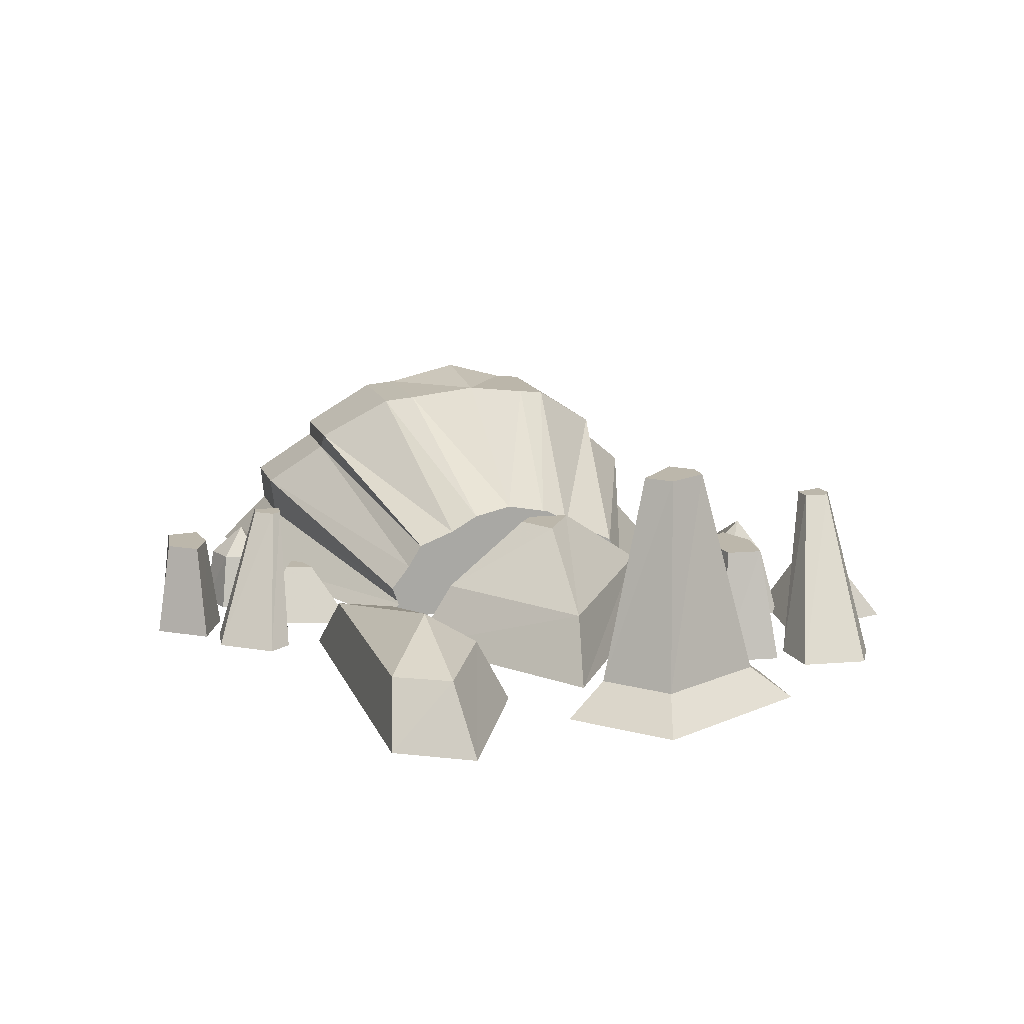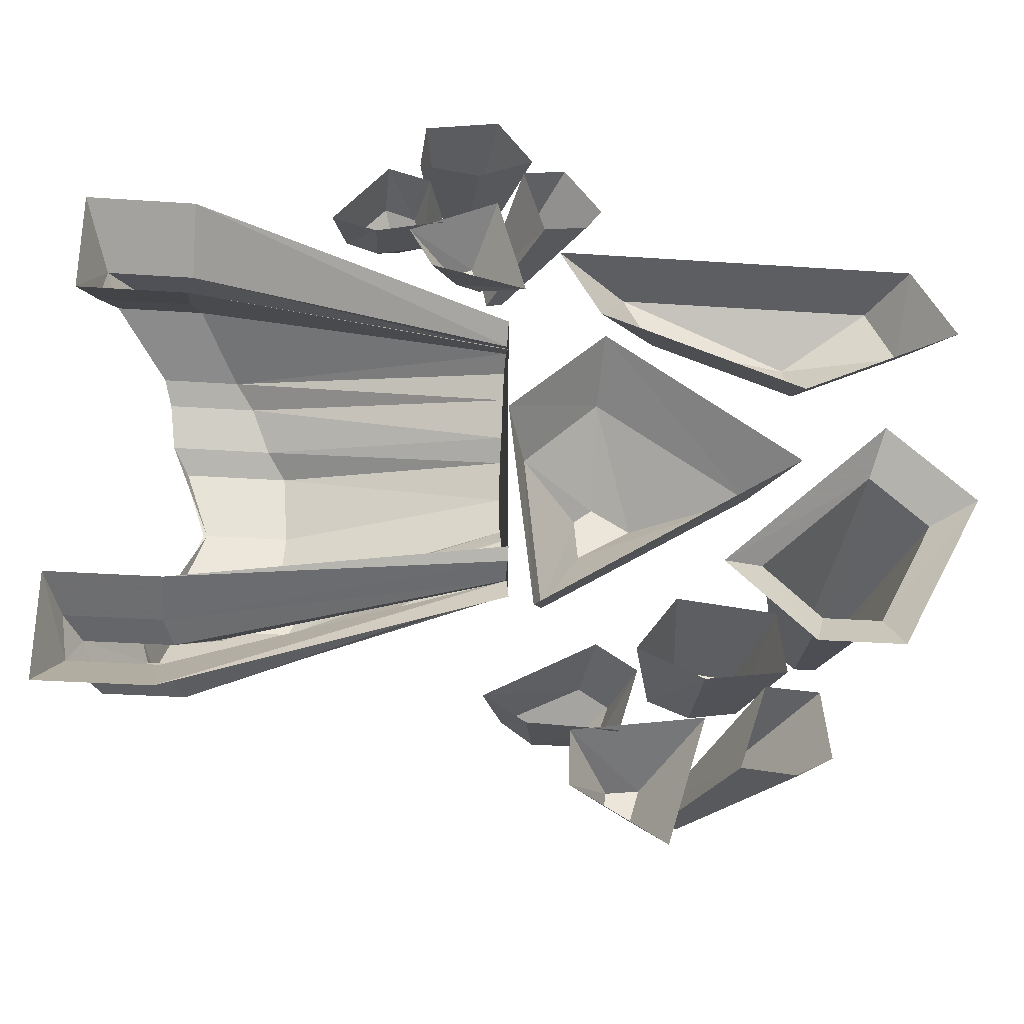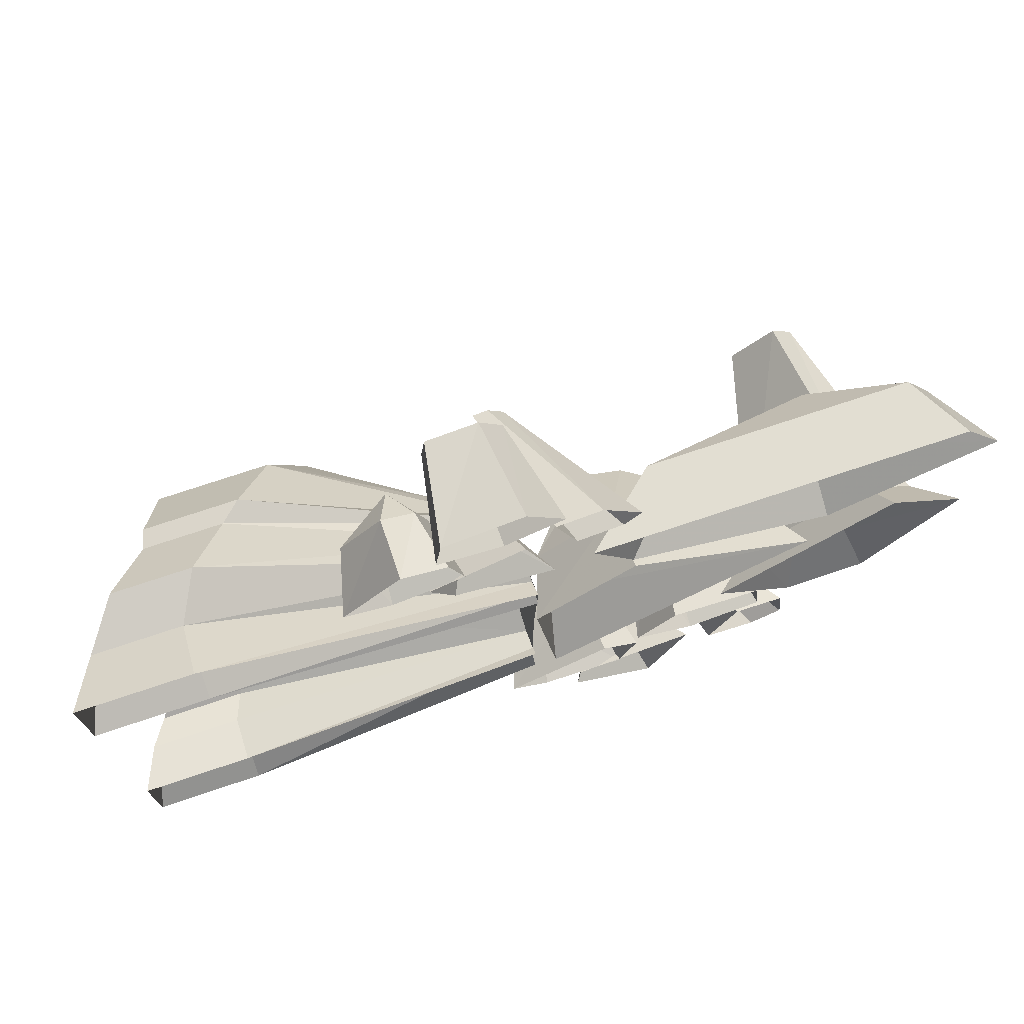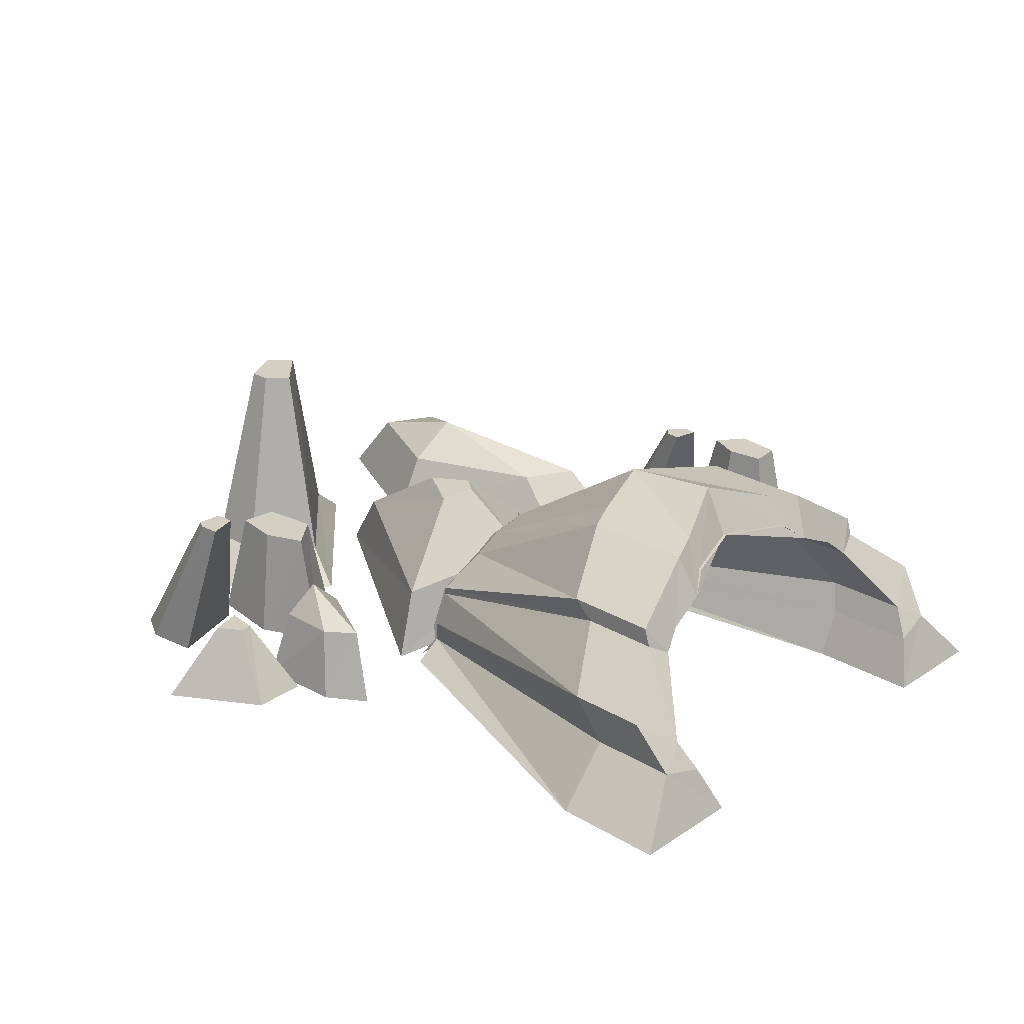
<metadata>
{"format":"obj","ext":"obj","renderer":"f3d","projection":"perspective","resolution":1024,"background":"white","views":[{"elev":14.4,"azim":73.8,"up":"+Y"},{"elev":-31.1,"azim":-5.6,"up":"+Z"},{"elev":74.3,"azim":-18.5,"up":"+Z"},{"elev":25.8,"azim":-136.5,"up":"+Y"}]}
</metadata>
<code>
o caveentrance_back
v -1.61 0.87 -0.26
v -1.18 0.87 -0.26
v -1.07 0.97 -0.26
v -1.58 0.97 -0.26
v -2.12 0.02 -0.2
v -1.51 0.02 -0.2
v -1.51 0.28 -0.31
v -2.02 0.28 -0.31
v -2.12 0.02 -0.82
v -1.51 0.02 -0.82
v -1.51 0.34 -0.54
v -1.99 0.34 -0.54
v -2.02 0.28 1.7
v -1.51 0.28 1.7
v -1.45 0.44 1.76
v -1.92 0.44 1.76
v -1.45 0.44 -0.37
v -1.92 0.44 -0.37
v -1.65 0.8 -0.14
v -1.21 0.8 -0.14
v -1.61 0.87 1.65
v -1.18 0.87 1.65
v -1.07 0.97 1.65
v -1.58 0.97 1.65
v -1.51 1.1 1.08
v -0.94 1.1 1.08
v -0.91 1.13 0.7
v -1.38 1.13 0.7
v -1.48 1.23 0.14
v -0.87 1.23 0.14
v -0.8 1.26 0.31
v -1.41 1.26 0.31
v -1.41 1.26 1.08
v -0.8 1.26 1.08
v -0.67 1.33 0.7
v -1.23 1.39 0.7
v -0.87 1.23 1.25
v -1.48 1.23 1.25
v -1.58 1 1.2
v -1.36 1.13 0.7
v -1.5 1.09 1.08
v -1 1 1.2
v -1.81 0.6 -0.59
v -1.38 0.6 -0.59
v -1.81 0.6 1.98
v -1.38 0.6 1.98
v -1.07 0.9 -0.03
v -1.61 0.9 -0.03
v -1 1 0.19
v -1.58 1 0.19
v -1.65 0.8 1.53
v -1.21 0.8 1.53
v -1.07 0.9 1.42
v -1.61 0.9 1.42
v -1.99 0.34 1.93
v -1.51 0.34 1.93
v -2.12 0.02 1.59
v -2.12 0.02 2.21
v -1.51 0.02 2.21
v -1.51 0.02 1.59
v -1.5 1.09 0.31
v -1.51 1.1 0.31
v -0.94 1.1 0.31
v 0.26 0.07 0.7
v 0.26 0.07 -0.2
v 0.26 0.12 -0.09
v 0.26 0.23 -0.09
v 0.26 0.41 -0.01
v 0.26 0.45 0.01
v 0.26 0.6 0.32
v 0.26 0.67 0.44
v 0.26 0.72 0.7
v 0.26 0.67 0.92
v 0.26 0.58 1.08
v 0.26 0.5 1.29
v 0.26 0.37 1.37
v 0.26 0.23 1.48
v 0.26 0.12 1.44
v 0.26 0.02 1.52
v 0.26 0.19 1.42
v -1.24 0.8 1.53
v 0.26 0.3 1.36
v 0.26 0.23 -0.07
v 0.26 0.12 -0.07
v 0.26 0.07 1.37
v -1.14 0.9 1.42
v 0.26 0.37 1.23
v 0.26 0.45 1.03
v -1.04 1 1.2
v 0.26 0.54 0.92
v 0.26 0.58 0.7
v 0.26 0.19 -0.03
v -1.24 0.8 -0.14
v 0.26 0.37 0.06
v 0.26 0.54 0.47
v -1.04 1 0.19
v 0.26 0.45 0.36
v 0.26 0.58 0.31
v 0.26 0.67 0.47
v -1.14 0.9 -0.03
v 0.26 0.41 0.14
v 0.26 0.41 0.01
v 0.26 0.12 1.42
v 0.26 0.07 0.02
v 0.26 0.02 1.33
v 0.26 0.02 -0.22
v 0.26 0.02 0.08
v 0.82 0.03 -0.95
v 0.35 0.03 -0.93
v 0.42 0.43 -0.86
v 0.74 0.43 -0.86
v 0.13 0.03 -0.79
v 0.26 0.43 -0.74
v 0.71 0.03 -0.47
v 0.67 0.43 -0.53
v 0.92 0.03 -0.61
v 0.82 0.43 -0.63
v 0.65 0.62 -0.73
v 1.26 0.03 -0.86
v 1.05 0.03 -1.56
v 0.92 0.43 -1.27
v 0.97 0.43 -1.1
v 0.56 0.03 -1.26
v 0.79 0.43 -1.19
v 0.57 0.03 -0.96
v 0.8 0.43 -1.12
v 1.7 0.03 -0.58
v 1.27 0.03 -0.64
v 1.29 0.67 -0.55
v 1.55 0.67 -0.51
v 0.92 0.03 -0.48
v 1.07 0.67 -0.46
v 1.14 0.03 -0.18
v 1.22 0.67 -0.27
v 1.66 0.03 -0.24
v 1.53 0.67 -0.31
v 1.72 0.03 -1.16
v 1.43 0.03 -1.13
v 1.14 0.93 -1.07
v 1.25 0.93 -1.08
v 1.86 0.03 -0.69
v 1.9 0.03 -1.06
v 1.31 0.93 -1.05
v 1.3 0.93 -0.91
v 1.58 0.03 -0.67
v 1.19 0.93 -0.91
v 1.61 0.38 0.66
v 0.47 0.38 -0.08
v 0.72 0.76 0.46
v 1.01 0.76 0.64
v 0.38 0.38 0.84
v 0.7 0.76 0.69
v 0.79 0.38 1.23
v 0.8 0.76 0.77
v 0.8 0.02 1.46
v 1.86 0.02 0.71
v 0.39 0.02 -0.26
v 0.26 0.02 0.96
v -0.11 0.06 2.22
v -0.49 0.06 2.13
v -0.47 0.38 2.21
v -0.2 0.38 2.27
v -0.74 0.06 2.2
v -0.65 0.38 2.27
v -0.43 0.06 2.58
v -0.43 0.38 2.53
v -0.19 0.06 2.51
v -0.26 0.38 2.47
v -0.36 0.55 2.35
v 0.2 0.06 2.38
v 0.36 0.06 1.78
v 0.12 0.38 1.98
v 0.08 0.38 2.13
v -0.17 0.06 1.91
v -0.01 0.38 2.02
v -0.3 0.06 2.15
v -0.04 0.38 2.08
v 0.4 0.06 2.7
v 0.09 0.06 2.57
v 0.07 0.59 2.64
v 0.26 0.59 2.72
v -0.25 0.06 2.62
v -0.15 0.59 2.67
v -0.22 0.06 2.9
v -0.13 0.59 2.85
v 0.2 0.06 2.97
v 0.14 0.59 2.88
v 0.71 0.06 2.24
v 0.47 0.06 2.21
v 0.2 0.8 2.19
v 0.29 0.8 2.2
v 0.59 0.06 2.64
v 0.8 0.06 2.36
v 0.33 0.8 2.25
v 0.25 0.8 2.35
v 0.35 0.06 2.61
v 0.17 0.8 2.34
v 1.91 0.02 1.18
v 0.78 0.02 1.61
v 1.12 0.38 1.67
v 1.91 0.38 1.37
v 0.55 0.02 2.02
v 0.96 0.38 1.97
v 2.57 0.02 2.02
v 2.38 0.38 1.97
v 2.81 0.02 1.61
v 2.54 0.38 1.67
v 1.91 0.57 1.67
v 1.95 0.2 -0.16
v 1.64 0.2 0.14
v 1.93 1.33 0.23
v 2.04 1.33 0.12
v 2.58 0.2 0.44
v 2.27 0.2 -0.16
v 2.16 1.33 0.12
v 2.28 1.33 0.34
v 2.27 0.2 0.73
v 2.16 1.33 0.46
v 1.4 0.02 0.06
v 2.34 0.02 0.95
v 1.87 0.02 -0.39
v 2.81 0.02 0.51
v 2.34 0.02 -0.39
f 1 2 3 4
f 5 6 7 8
f 9 10 11 12
f 13 14 15 16
f 8 7 17 18
f 17 18 19 20
f 21 22 23 24
f 25 26 27 28
f 29 30 31 32
f 33 34 35 36
f 32 31 35 36
f 24 23 37 38
f 39 38 33 36 40 41
f 39 42 26 25
f 4 3 30 29
f 43 44 2 1
f 45 46 22 21
f 19 20 47 48
f 48 47 49 50
f 51 52 53 54
f 16 45 21 51
f 12 43 44 11
f 55 45 46 56
f 55 13 16 45
f 57 58 55 13
f 58 59 56 55
f 15 16 51 52
f 57 60 14 13
f 54 53 42 39
f 38 37 34 33
f 54 24 38 39
f 51 21 24 54
f 50 29 32 36 40 61
f 62 63 27 28
f 50 49 63 62
f 48 4 29 50
f 19 1 4 48
f 18 43 1 19
f 12 8 18 43
f 5 9 12 8
f 64 65 66 67 68 69 70 71 72 73 74 75 76 77 78 79
f 80 15 81 82
f 11 44 83 84
f 14 85 80 15
f 86 87 88 89
f 26 90 91 27
f 34 73 72 35
f 89 88 90 26
f 37 74 73 34
f 23 75 74 37
f 46 77 76 22
f 81 82 87 86
f 22 76 75 23
f 92 17 93 94
f 63 95 91 27
f 96 97 95 63
f 30 98 99 31
f 100 101 97 96
f 3 69 98 30
f 44 83 102 2
f 93 94 101 100
f 2 102 69 3
f 56 46 77 103
f 7 104 92 17
f 59 79 103 56
f 60 105 85 14
f 10 106 84 11
f 6 107 104 7
f 31 99 72 35
f 108 109 110 111
f 109 112 113 110
f 112 114 115 113
f 114 116 117 115
f 116 108 111 117
f 113 115 118
f 110 113 118
f 115 117 118
f 117 111 118
f 111 110 118
f 119 120 121 122
f 120 123 124 121
f 123 125 126 124
f 125 119 122 126
f 121 124 126 122
f 127 128 129 130
f 128 131 132 129
f 131 133 134 132
f 133 135 136 134
f 135 127 130 136
f 134 136 130 129 132
f 137 138 139 140
f 141 142 143 144
f 142 137 140 143
f 138 145 146 139
f 145 141 144 146
f 140 139 146 144 143
f 147 148 149 150
f 148 151 152 149
f 151 153 154 152
f 153 147 150 154
f 149 152 154 150
f 155 156 147 153
f 156 157 148 147
f 157 158 151 148
f 158 155 153 151
f 159 160 161 162
f 160 163 164 161
f 163 165 166 164
f 165 167 168 166
f 167 159 162 168
f 164 166 169
f 161 164 169
f 166 168 169
f 168 162 169
f 162 161 169
f 170 171 172 173
f 171 174 175 172
f 174 176 177 175
f 176 170 173 177
f 172 175 177 173
f 178 179 180 181
f 179 182 183 180
f 182 184 185 183
f 184 186 187 185
f 186 178 181 187
f 185 187 181 180 183
f 188 189 190 191
f 192 193 194 195
f 193 188 191 194
f 189 196 197 190
f 196 192 195 197
f 191 190 197 195 194
f 198 199 200 201
f 199 202 203 200
f 202 204 205 203
f 204 206 207 205
f 206 198 201 207
f 203 205 208
f 200 203 208
f 205 207 208
f 207 201 208
f 201 200 208
f 209 210 211 212
f 213 214 215 216
f 214 209 212 215
f 210 217 218 211
f 217 213 216 218
f 219 220 217 210
f 221 219 210 209
f 220 222 213 217
f 222 223 214 213
f 223 221 209 214
f 212 211 218 216 215
o caveentrance_front
v -1.61 0.87 -0.26
v -1.18 0.87 -0.26
v -1.07 0.97 -0.26
v -1.58 0.97 -0.26
v -2.12 0.02 -0.2
v -1.51 0.02 -0.2
v -1.51 0.28 -0.31
v -2.02 0.28 -0.31
v -2.12 0.02 -0.82
v -1.51 0.02 -0.82
v -1.51 0.34 -0.54
v -1.99 0.34 -0.54
v -2.02 0.28 1.7
v -1.51 0.28 1.7
v -1.45 0.44 1.76
v -1.92 0.44 1.76
v -1.45 0.44 -0.37
v -1.92 0.44 -0.37
v -1.65 0.8 -0.14
v -1.21 0.8 -0.14
v -1.61 0.87 1.65
v -1.18 0.87 1.65
v -1.07 0.97 1.65
v -1.58 0.97 1.65
v -1.51 1.1 1.08
v -0.94 1.1 1.08
v -0.91 1.13 0.7
v -1.38 1.13 0.7
v -1.48 1.23 0.14
v -0.87 1.23 0.14
v -0.8 1.26 0.31
v -1.41 1.26 0.31
v -1.41 1.26 1.08
v -0.8 1.26 1.08
v -0.67 1.33 0.7
v -1.23 1.39 0.7
v -0.87 1.23 1.25
v -1.48 1.23 1.25
v -1.58 1 1.2
v -1.36 1.13 0.7
v -1.5 1.09 1.08
v -1 1 1.2
v -1.81 0.6 -0.59
v -1.38 0.6 -0.59
v -1.81 0.6 1.98
v -1.38 0.6 1.98
v -1.07 0.9 -0.03
v -1.61 0.9 -0.03
v -1 1 0.19
v -1.58 1 0.19
v -1.65 0.8 1.53
v -1.21 0.8 1.53
v -1.07 0.9 1.42
v -1.61 0.9 1.42
v -1.99 0.34 1.93
v -1.51 0.34 1.93
v -2.12 0.02 1.59
v -2.12 0.02 2.21
v -1.51 0.02 2.21
v -1.51 0.02 1.59
v -1.5 1.09 0.31
v -1.51 1.1 0.31
v -0.94 1.1 0.31
v 0.26 0.07 0.7
v 0.26 0.07 -0.2
v 0.26 0.12 -0.09
v 0.26 0.23 -0.09
v 0.26 0.41 -0.01
v 0.26 0.45 0.01
v 0.26 0.6 0.32
v 0.26 0.67 0.44
v 0.26 0.72 0.7
v 0.26 0.67 0.92
v 0.26 0.58 1.08
v 0.26 0.5 1.29
v 0.26 0.37 1.37
v 0.26 0.23 1.48
v 0.26 0.12 1.44
v 0.26 0.02 1.52
v 0.26 0.19 1.42
v -1.24 0.8 1.53
v 0.26 0.3 1.36
v 0.26 0.23 -0.07
v 0.26 0.12 -0.07
v 0.26 0.07 1.37
v -1.14 0.9 1.42
v 0.26 0.37 1.23
v 0.26 0.45 1.03
v -1.04 1 1.2
v 0.26 0.54 0.92
v 0.26 0.58 0.7
v 0.26 0.19 -0.03
v -1.24 0.8 -0.14
v 0.26 0.37 0.06
v 0.26 0.54 0.47
v -1.04 1 0.19
v 0.26 0.45 0.36
v 0.26 0.58 0.31
v 0.26 0.67 0.47
v -1.14 0.9 -0.03
v 0.26 0.41 0.14
v 0.26 0.41 0.01
v 0.26 0.12 1.42
v 0.26 0.07 0.02
v 0.26 0.02 1.33
v 0.26 0.02 -0.22
v 0.26 0.02 0.08
v 0.82 0.03 -0.95
v 0.35 0.03 -0.93
v 0.42 0.43 -0.86
v 0.74 0.43 -0.86
v 0.13 0.03 -0.79
v 0.26 0.43 -0.74
v 0.71 0.03 -0.47
v 0.67 0.43 -0.53
v 0.92 0.03 -0.61
v 0.82 0.43 -0.63
v 0.65 0.62 -0.73
v 1.26 0.03 -0.86
v 1.05 0.03 -1.56
v 0.92 0.43 -1.27
v 0.97 0.43 -1.1
v 0.56 0.03 -1.26
v 0.79 0.43 -1.19
v 0.57 0.03 -0.96
v 0.8 0.43 -1.12
v 1.7 0.03 -0.58
v 1.27 0.03 -0.64
v 1.29 0.67 -0.55
v 1.55 0.67 -0.51
v 0.92 0.03 -0.48
v 1.07 0.67 -0.46
v 1.14 0.03 -0.18
v 1.22 0.67 -0.27
v 1.66 0.03 -0.24
v 1.53 0.67 -0.31
v 1.72 0.03 -1.16
v 1.43 0.03 -1.13
v 1.14 0.93 -1.07
v 1.25 0.93 -1.08
v 1.86 0.03 -0.69
v 1.9 0.03 -1.06
v 1.31 0.93 -1.05
v 1.3 0.93 -0.91
v 1.58 0.03 -0.67
v 1.19 0.93 -0.91
v 1.61 0.38 0.66
v 0.47 0.38 -0.08
v 0.72 0.76 0.46
v 1.01 0.76 0.64
v 0.38 0.38 0.84
v 0.7 0.76 0.69
v 0.79 0.38 1.23
v 0.8 0.76 0.77
v 0.8 0.02 1.46
v 1.86 0.02 0.71
v 0.39 0.02 -0.26
v 0.26 0.02 0.96
v -0.11 0.06 2.22
v -0.49 0.06 2.13
v -0.47 0.38 2.21
v -0.2 0.38 2.27
v -0.74 0.06 2.2
v -0.65 0.38 2.27
v -0.43 0.06 2.58
v -0.43 0.38 2.53
v -0.19 0.06 2.51
v -0.26 0.38 2.47
v -0.36 0.55 2.35
v 0.2 0.06 2.38
v 0.36 0.06 1.78
v 0.12 0.38 1.98
v 0.08 0.38 2.13
v -0.17 0.06 1.91
v -0.01 0.38 2.02
v -0.3 0.06 2.15
v -0.04 0.38 2.08
v 0.4 0.06 2.7
v 0.09 0.06 2.57
v 0.07 0.59 2.64
v 0.26 0.59 2.72
v -0.25 0.06 2.62
v -0.15 0.59 2.67
v -0.22 0.06 2.9
v -0.13 0.59 2.85
v 0.2 0.06 2.97
v 0.14 0.59 2.88
v 0.71 0.06 2.24
v 0.47 0.06 2.21
v 0.2 0.8 2.19
v 0.29 0.8 2.2
v 0.59 0.06 2.64
v 0.8 0.06 2.36
v 0.33 0.8 2.25
v 0.25 0.8 2.35
v 0.35 0.06 2.61
v 0.17 0.8 2.34
v 1.91 0.02 1.18
v 0.78 0.02 1.61
v 1.12 0.38 1.67
v 1.91 0.38 1.37
v 0.55 0.02 2.02
v 0.96 0.38 1.97
v 2.57 0.02 2.02
v 2.38 0.38 1.97
v 2.81 0.02 1.61
v 2.54 0.38 1.67
v 1.91 0.57 1.67
v 1.95 0.2 -0.16
v 1.64 0.2 0.14
v 1.93 1.33 0.23
v 2.04 1.33 0.12
v 2.58 0.2 0.44
v 2.27 0.2 -0.16
v 2.16 1.33 0.12
v 2.28 1.33 0.34
v 2.27 0.2 0.73
v 2.16 1.33 0.46
v 1.4 0.02 0.06
v 2.34 0.02 0.95
v 1.87 0.02 -0.39
v 2.81 0.02 0.51
v 2.34 0.02 -0.39
f 224 225 226 227
f 228 229 230 231
f 232 233 234 235
f 236 237 238 239
f 231 230 240 241
f 240 241 242 243
f 244 245 246 247
f 248 249 250 251
f 252 253 254 255
f 256 257 258 259
f 255 254 258 259
f 247 246 260 261
f 262 261 256 259 263 264
f 262 265 249 248
f 227 226 253 252
f 266 267 225 224
f 268 269 245 244
f 242 243 270 271
f 271 270 272 273
f 274 275 276 277
f 239 268 244 274
f 235 266 267 234
f 278 268 269 279
f 278 236 239 268
f 280 281 278 236
f 281 282 279 278
f 238 239 274 275
f 280 283 237 236
f 277 276 265 262
f 261 260 257 256
f 277 247 261 262
f 274 244 247 277
f 273 252 255 259 263 284
f 285 286 250 251
f 273 272 286 285
f 271 227 252 273
f 242 224 227 271
f 241 266 224 242
f 235 231 241 266
f 228 232 235 231
f 287 288 289 290 291 292 293 294 295 296 297 298 299 300 301 302
f 303 238 304 305
f 234 267 306 307
f 237 308 303 238
f 309 310 311 312
f 249 313 314 250
f 257 296 295 258
f 312 311 313 249
f 260 297 296 257
f 246 298 297 260
f 269 300 299 245
f 304 305 310 309
f 245 299 298 246
f 315 240 316 317
f 286 318 314 250
f 319 320 318 286
f 253 321 322 254
f 323 324 320 319
f 226 292 321 253
f 267 306 325 225
f 316 317 324 323
f 225 325 292 226
f 279 269 300 326
f 230 327 315 240
f 282 302 326 279
f 283 328 308 237
f 233 329 307 234
f 229 330 327 230
f 254 322 295 258
f 331 332 333 334
f 332 335 336 333
f 335 337 338 336
f 337 339 340 338
f 339 331 334 340
f 336 338 341
f 333 336 341
f 338 340 341
f 340 334 341
f 334 333 341
f 342 343 344 345
f 343 346 347 344
f 346 348 349 347
f 348 342 345 349
f 344 347 349 345
f 350 351 352 353
f 351 354 355 352
f 354 356 357 355
f 356 358 359 357
f 358 350 353 359
f 357 359 353 352 355
f 360 361 362 363
f 364 365 366 367
f 365 360 363 366
f 361 368 369 362
f 368 364 367 369
f 363 362 369 367 366
f 370 371 372 373
f 371 374 375 372
f 374 376 377 375
f 376 370 373 377
f 372 375 377 373
f 378 379 370 376
f 379 380 371 370
f 380 381 374 371
f 381 378 376 374
f 382 383 384 385
f 383 386 387 384
f 386 388 389 387
f 388 390 391 389
f 390 382 385 391
f 387 389 392
f 384 387 392
f 389 391 392
f 391 385 392
f 385 384 392
f 393 394 395 396
f 394 397 398 395
f 397 399 400 398
f 399 393 396 400
f 395 398 400 396
f 401 402 403 404
f 402 405 406 403
f 405 407 408 406
f 407 409 410 408
f 409 401 404 410
f 408 410 404 403 406
f 411 412 413 414
f 415 416 417 418
f 416 411 414 417
f 412 419 420 413
f 419 415 418 420
f 414 413 420 418 417
f 421 422 423 424
f 422 425 426 423
f 425 427 428 426
f 427 429 430 428
f 429 421 424 430
f 426 428 431
f 423 426 431
f 428 430 431
f 430 424 431
f 424 423 431
f 432 433 434 435
f 436 437 438 439
f 437 432 435 438
f 433 440 441 434
f 440 436 439 441
f 442 443 440 433
f 444 442 433 432
f 443 445 436 440
f 445 446 437 436
f 446 444 432 437
f 435 434 441 439 438

</code>
